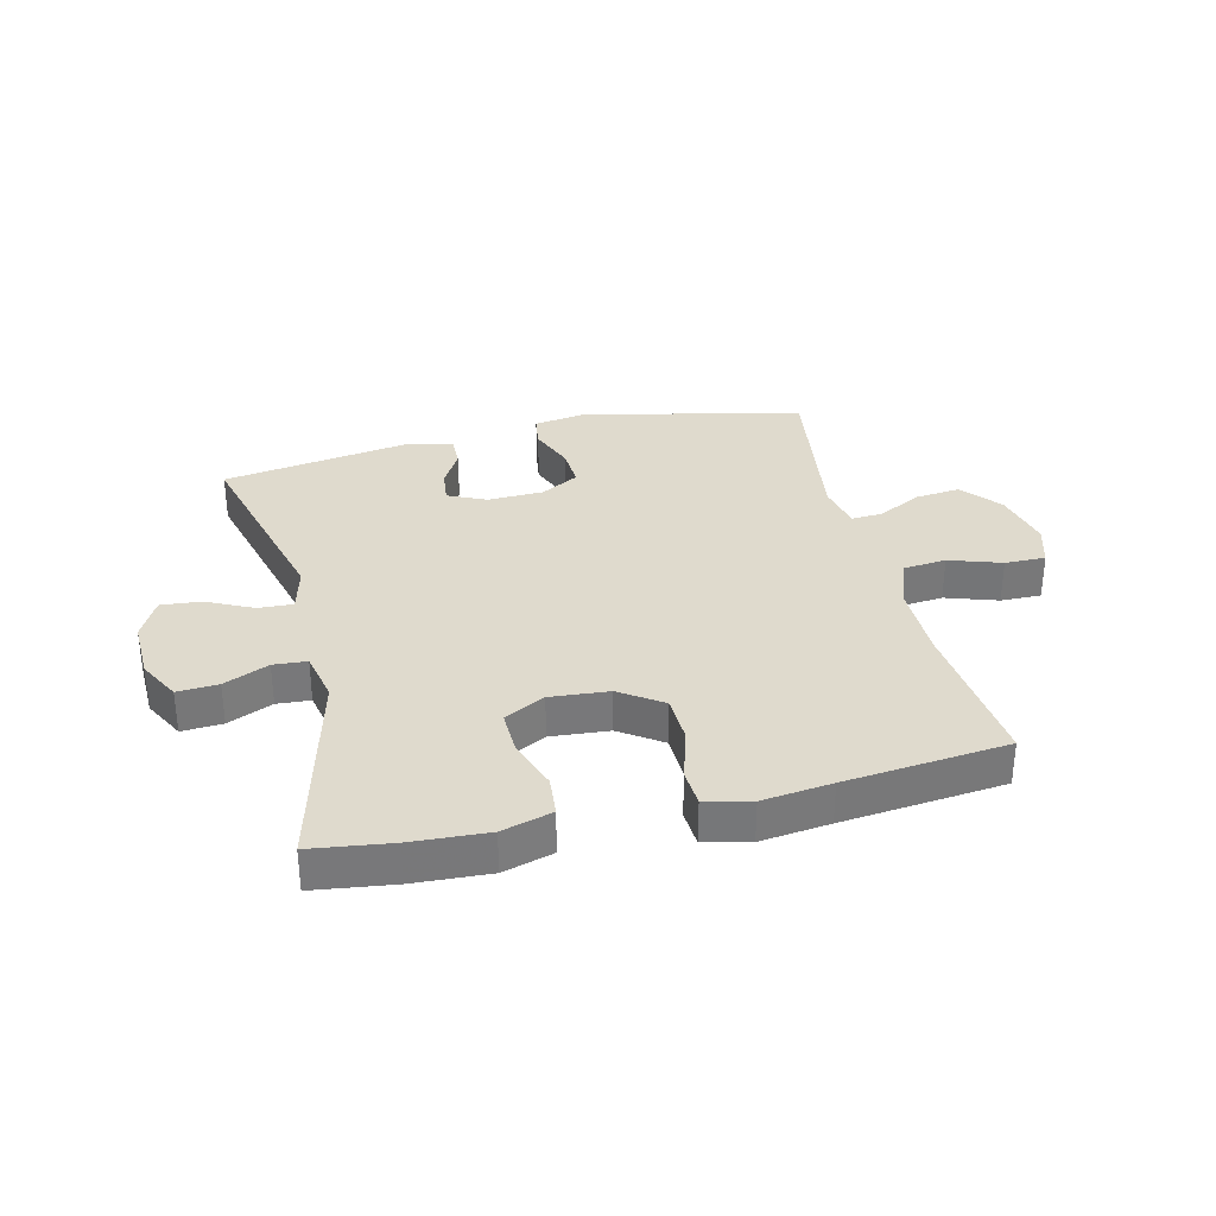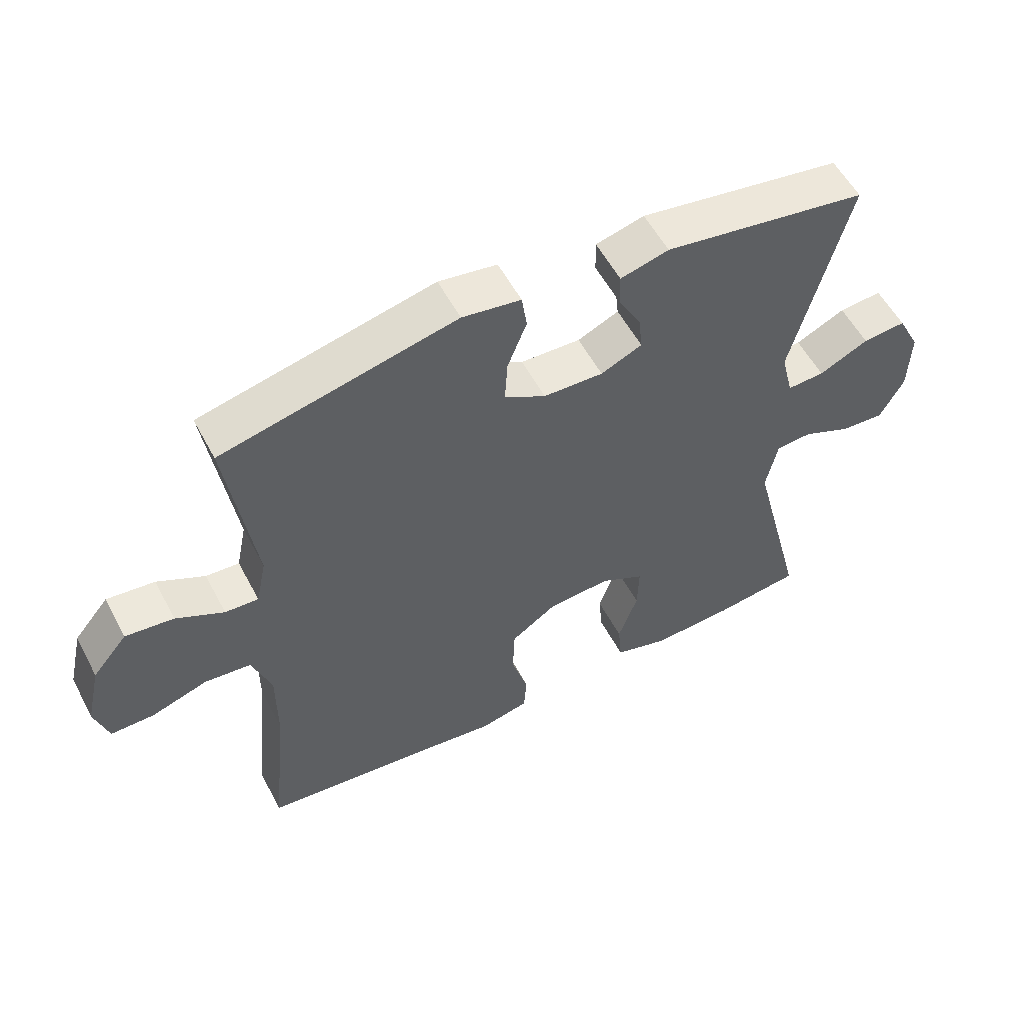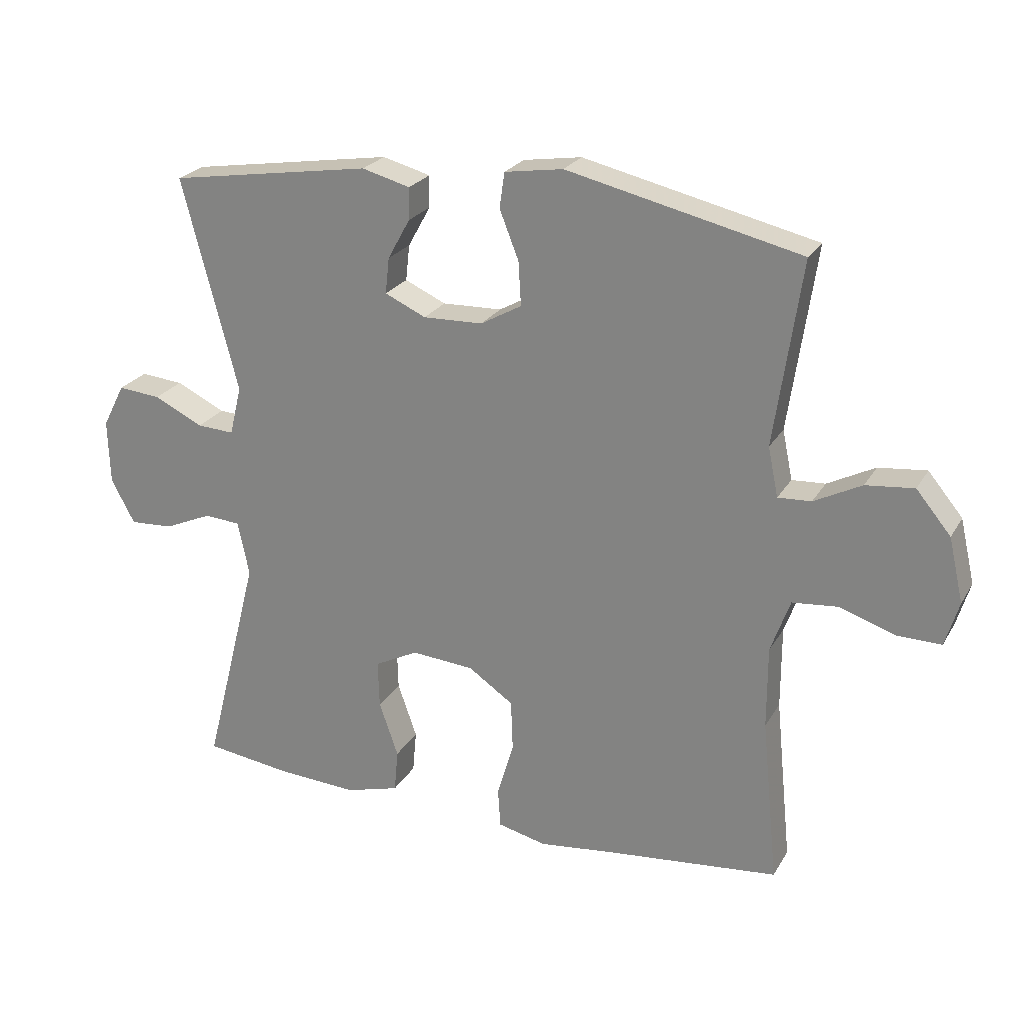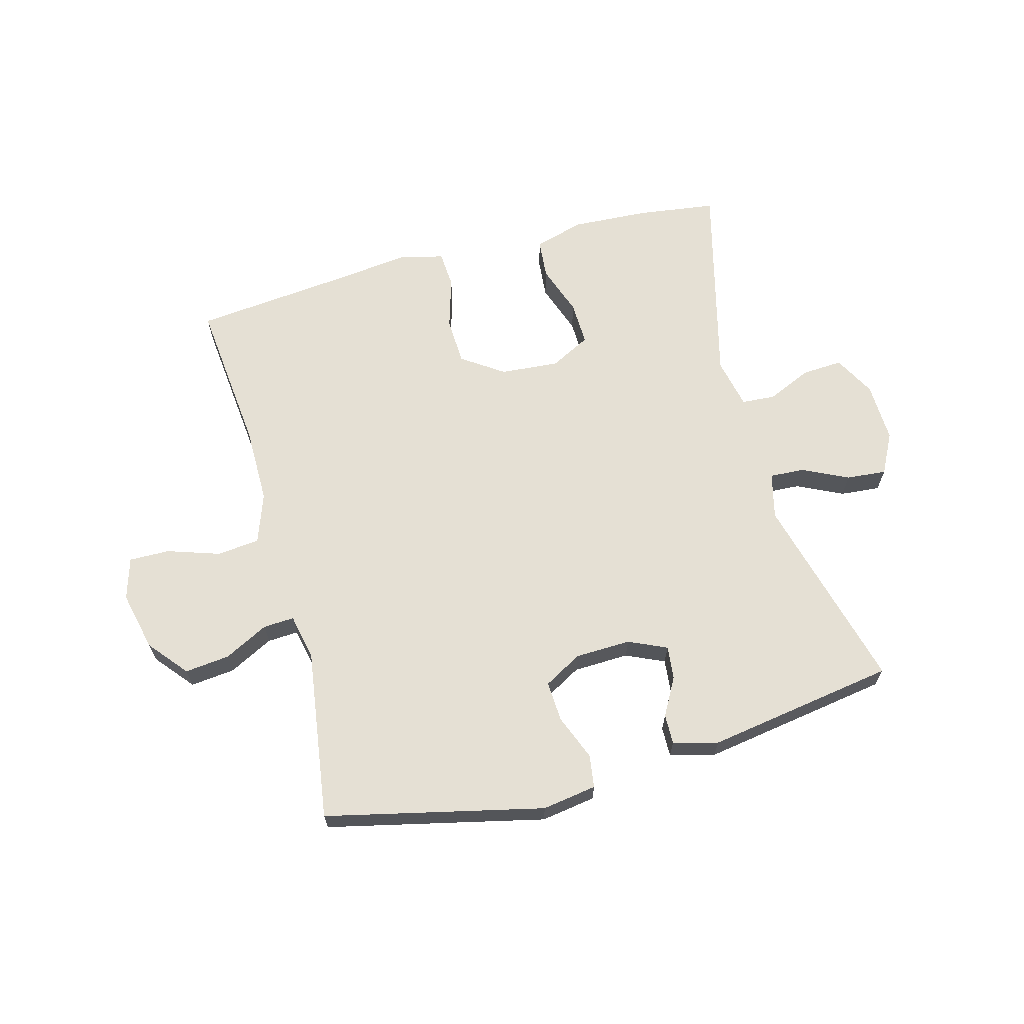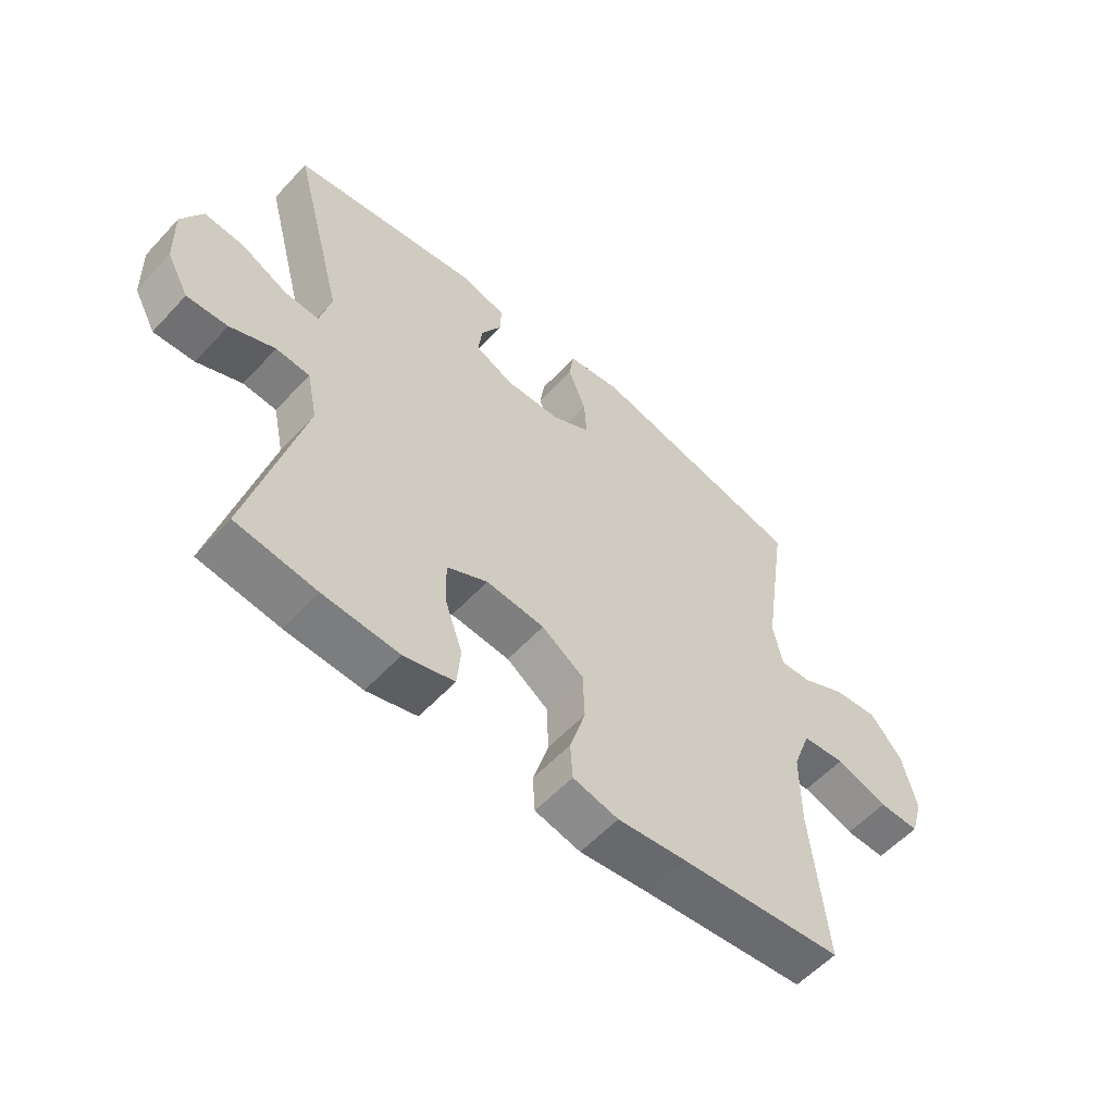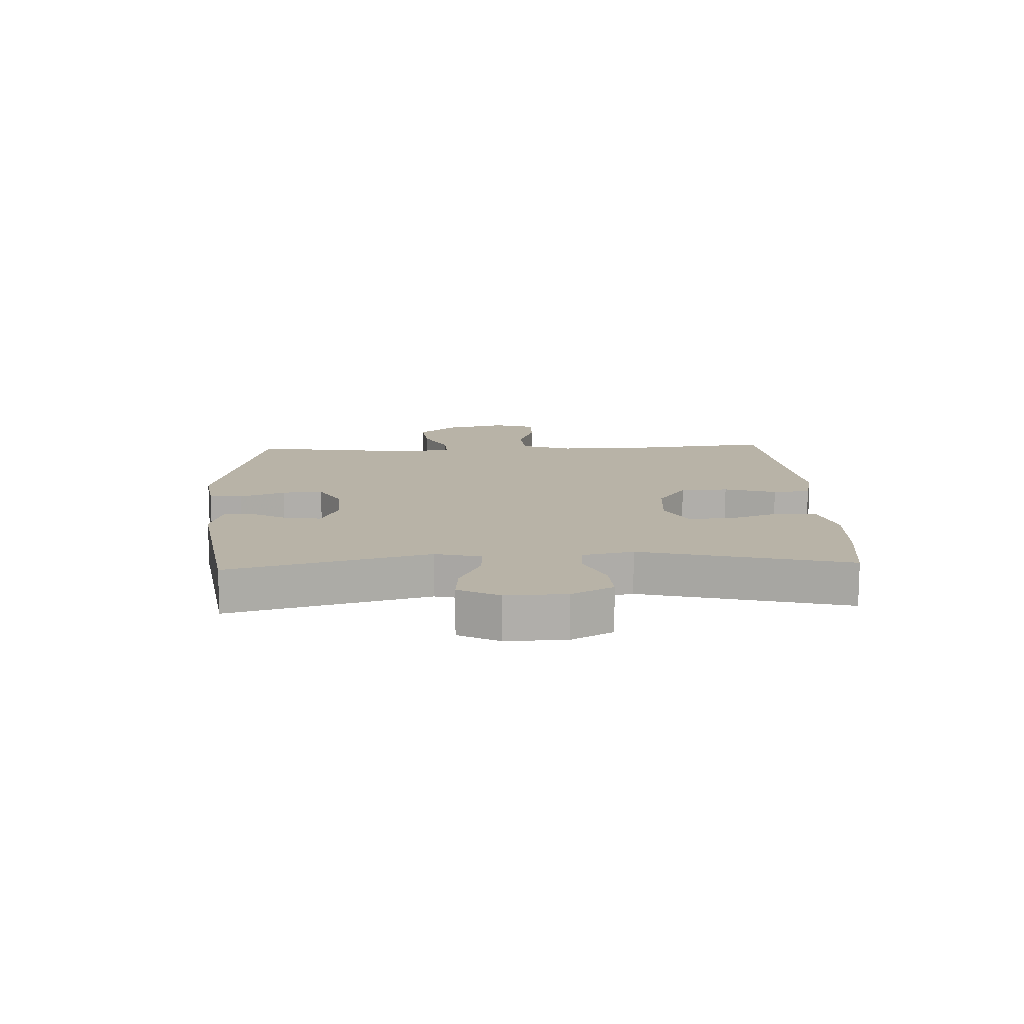
<metadata>
{"format":"obj","ext":"obj","renderer":"f3d","projection":"perspective","resolution":1024,"background":"white","views":[{"elev":32.9,"azim":166.5,"up":"+Y"},{"elev":55.5,"azim":-27.6,"up":"+Z"},{"elev":24.0,"azim":-156.5,"up":"+Z"},{"elev":65.4,"azim":-15.1,"up":"+Y"},{"elev":-57.1,"azim":137.8,"up":"+Z"},{"elev":12.7,"azim":87.4,"up":"+Y"}]}
</metadata>
<code>
v -0.5 0.07 0.5
v -0.136 0.07 0.584
v -0.045 0.07 0.57
v -0.037 0.07 0.515
v -0.067 0.07 0.439
v -0.071 0.07 0.371
v -0.007 0.07 0.335
v 0.086 0.07 0.332
v 0.15 0.07 0.361
v 0.144 0.07 0.417
v 0.109 0.07 0.48
v 0.108 0.07 0.53
v 0.183 0.07 0.55
v 0.5 0.07 0.5
v 0.413 0.07 0.167
v 0.432 0.07 0.09
v 0.49 0.07 0.093
v 0.567 0.07 0.13
v 0.634 0.07 0.136
v 0.669 0.07 0.068
v 0.666 0.07 -0.033
v 0.629 0.07 -0.102
v 0.561 0.07 -0.098
v 0.486 0.07 -0.065
v 0.43 0.07 -0.069
v 0.412 0.07 -0.154
v 0.5 0.07 -0.5
v 0.366 0.07 -0.518
v 0.239 0.07 -0.525
v 0.155 0.07 -0.501
v 0.149 0.07 -0.434
v 0.179 0.07 -0.348
v 0.181 0.07 -0.274
v 0.113 0.07 -0.239
v 0.015 0.07 -0.247
v -0.055 0.07 -0.295
v -0.058 0.07 -0.375
v -0.032 0.07 -0.462
v -0.036 0.07 -0.524
v -0.112 0.07 -0.542
v -0.228 0.07 -0.528
v -0.5 0.07 -0.5
v -0.474 0.07 -0.241
v -0.474 0.07 -0.112
v -0.504 0.07 -0.028
v -0.576 0.07 -0.021
v -0.663 0.07 -0.05
v -0.731 0.07 -0.051
v -0.752 0.07 0.019
v -0.729 0.07 0.119
v -0.675 0.07 0.184
v -0.6 0.07 0.176
v -0.526 0.07 0.138
v -0.474 0.07 0.135
v -0.458 0.07 0.212
v -0.5 0 0.5
v -0.136 0 0.584
v -0.045 0 0.57
v -0.037 0 0.515
v -0.067 0 0.439
v -0.071 0 0.371
v -0.007 0 0.335
v 0.086 0 0.332
v 0.15 0 0.361
v 0.144 0 0.417
v 0.109 0 0.48
v 0.108 0 0.53
v 0.183 0 0.55
v 0.5 0 0.5
v 0.413 0 0.167
v 0.432 0 0.09
v 0.49 0 0.093
v 0.567 0 0.13
v 0.634 0 0.136
v 0.669 0 0.068
v 0.666 0 -0.033
v 0.629 0 -0.102
v 0.561 0 -0.098
v 0.486 0 -0.065
v 0.43 0 -0.069
v 0.412 0 -0.154
v 0.5 0 -0.5
v 0.366 0 -0.518
v 0.239 0 -0.525
v 0.155 0 -0.501
v 0.149 0 -0.434
v 0.179 0 -0.348
v 0.181 0 -0.274
v 0.113 0 -0.239
v 0.015 0 -0.247
v -0.055 0 -0.295
v -0.058 0 -0.375
v -0.032 0 -0.462
v -0.036 0 -0.524
v -0.112 0 -0.542
v -0.228 0 -0.528
v -0.5 0 -0.5
v -0.474 0 -0.241
v -0.474 0 -0.112
v -0.504 0 -0.028
v -0.576 0 -0.021
v -0.663 0 -0.05
v -0.731 0 -0.051
v -0.752 0 0.019
v -0.729 0 0.119
v -0.675 0 0.184
v -0.6 0 0.176
v -0.526 0 0.138
v -0.474 0 0.135
v -0.458 0 0.212
f 50 51 52 53
f 50 53 54
f 49 50 54
f 46 47 48 49
f 45 46 49 54
f 44 45 54 55
f 41 42 43
f 41 43 44 55
f 37 38 39 40
f 36 37 40 41
f 29 30 31 32
f 29 32 33
f 26 27 28 29
f 25 26 29 33
f 21 22 23 24
f 21 24 25
f 20 21 25
f 17 18 19 20
f 16 17 20 25
f 15 16 25 33
f 10 11 12 13
f 9 10 13 14
f 8 9 14 15
f 2 3 4 5
f 2 5 6
f 1 2 6
f 36 41 55 1
f 8 15 33 34
f 7 8 34 35
f 7 35 36
f 1 6 7 36
f 108 107 106 105
f 109 108 105
f 109 105 104
f 104 103 102 101
f 109 104 101 100
f 110 109 100 99
f 98 97 96
f 110 99 98 96
f 95 94 93 92
f 96 95 92 91
f 87 86 85 84
f 88 87 84
f 84 83 82 81
f 88 84 81 80
f 79 78 77 76
f 80 79 76
f 80 76 75
f 75 74 73 72
f 80 75 72 71
f 88 80 71 70
f 68 67 66 65
f 69 68 65 64
f 70 69 64 63
f 60 59 58 57
f 61 60 57
f 61 57 56
f 56 110 96 91
f 89 88 70 63
f 90 89 63 62
f 91 90 62
f 91 62 61 56
f 1 56 57 2
f 2 57 58 3
f 3 58 59 4
f 4 59 60 5
f 5 60 61 6
f 6 61 62 7
f 7 62 63 8
f 8 63 64 9
f 9 64 65 10
f 10 65 66 11
f 11 66 67 12
f 12 67 68 13
f 13 68 69 14
f 14 69 70 15
f 15 70 71 16
f 16 71 72 17
f 17 72 73 18
f 18 73 74 19
f 19 74 75 20
f 20 75 76 21
f 21 76 77 22
f 22 77 78 23
f 23 78 79 24
f 24 79 80 25
f 25 80 81 26
f 26 81 82 27
f 27 82 83 28
f 28 83 84 29
f 29 84 85 30
f 30 85 86 31
f 31 86 87 32
f 32 87 88 33
f 33 88 89 34
f 34 89 90 35
f 35 90 91 36
f 36 91 92 37
f 37 92 93 38
f 38 93 94 39
f 39 94 95 40
f 40 95 96 41
f 41 96 97 42
f 42 97 98 43
f 43 98 99 44
f 44 99 100 45
f 45 100 101 46
f 46 101 102 47
f 47 102 103 48
f 48 103 104 49
f 49 104 105 50
f 50 105 106 51
f 51 106 107 52
f 52 107 108 53
f 53 108 109 54
f 54 109 110 55
f 55 110 56 1

</code>
